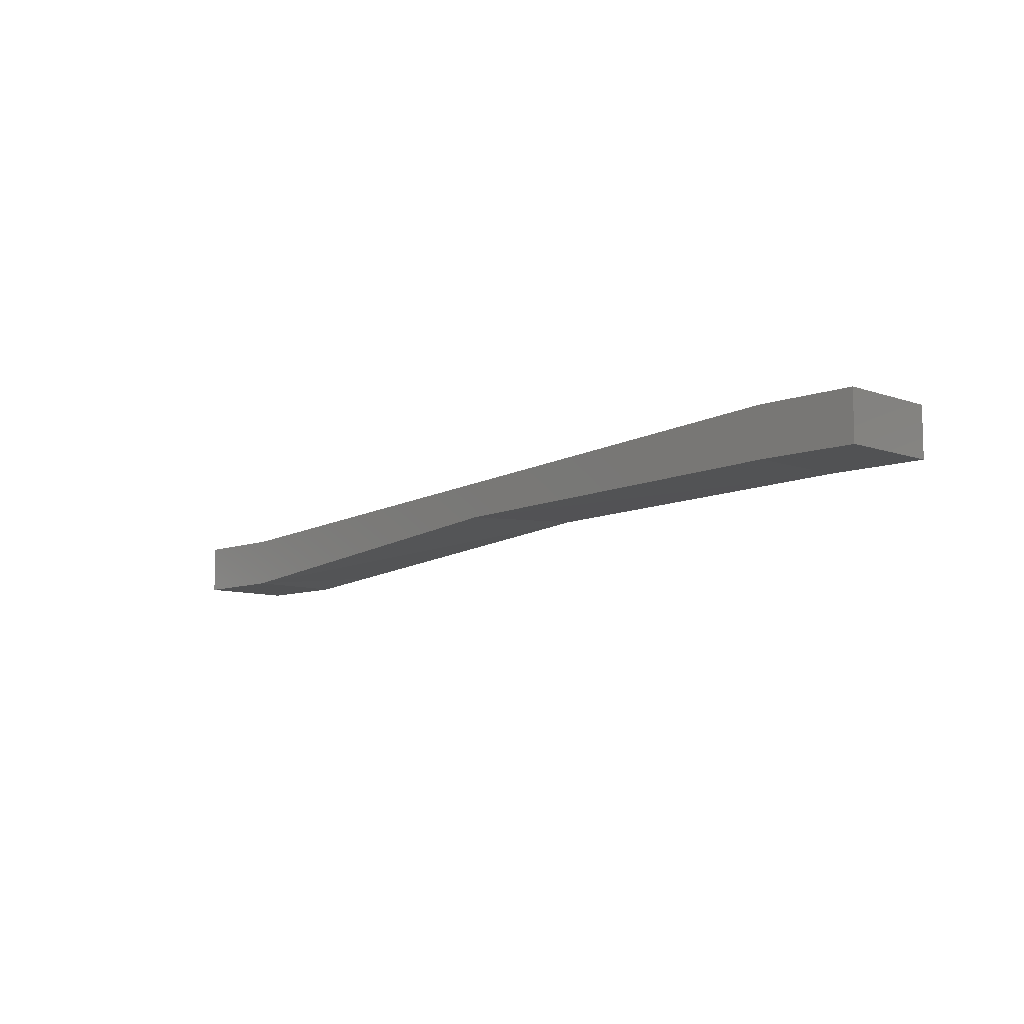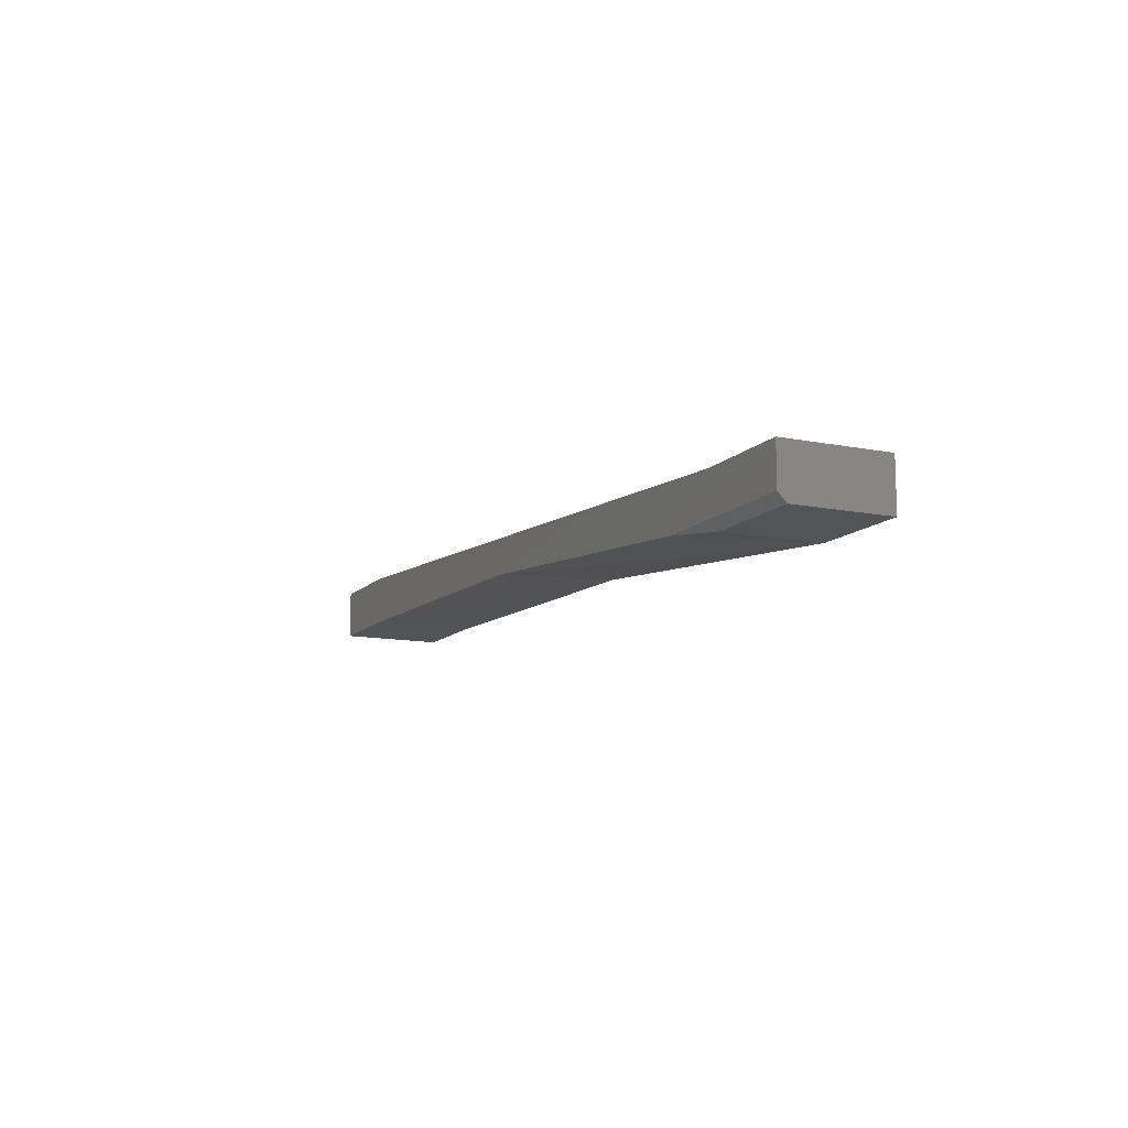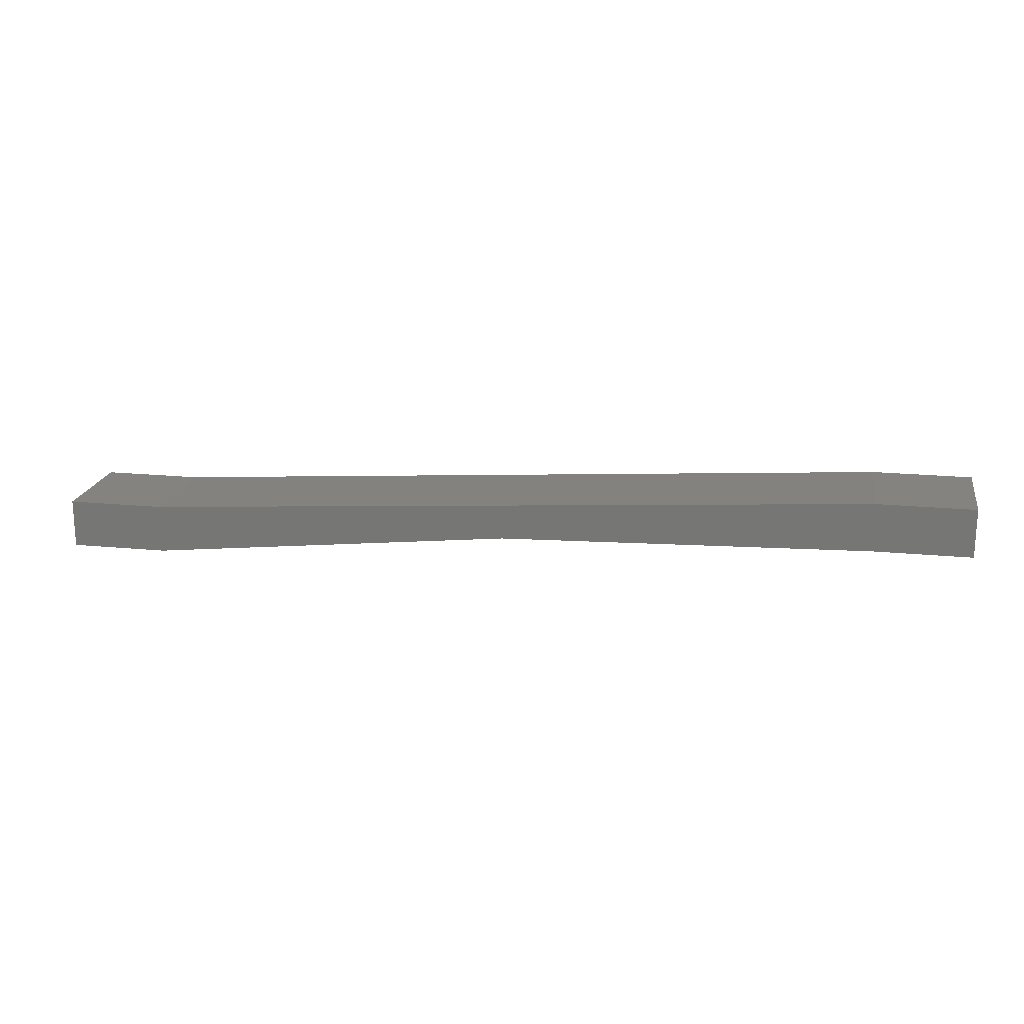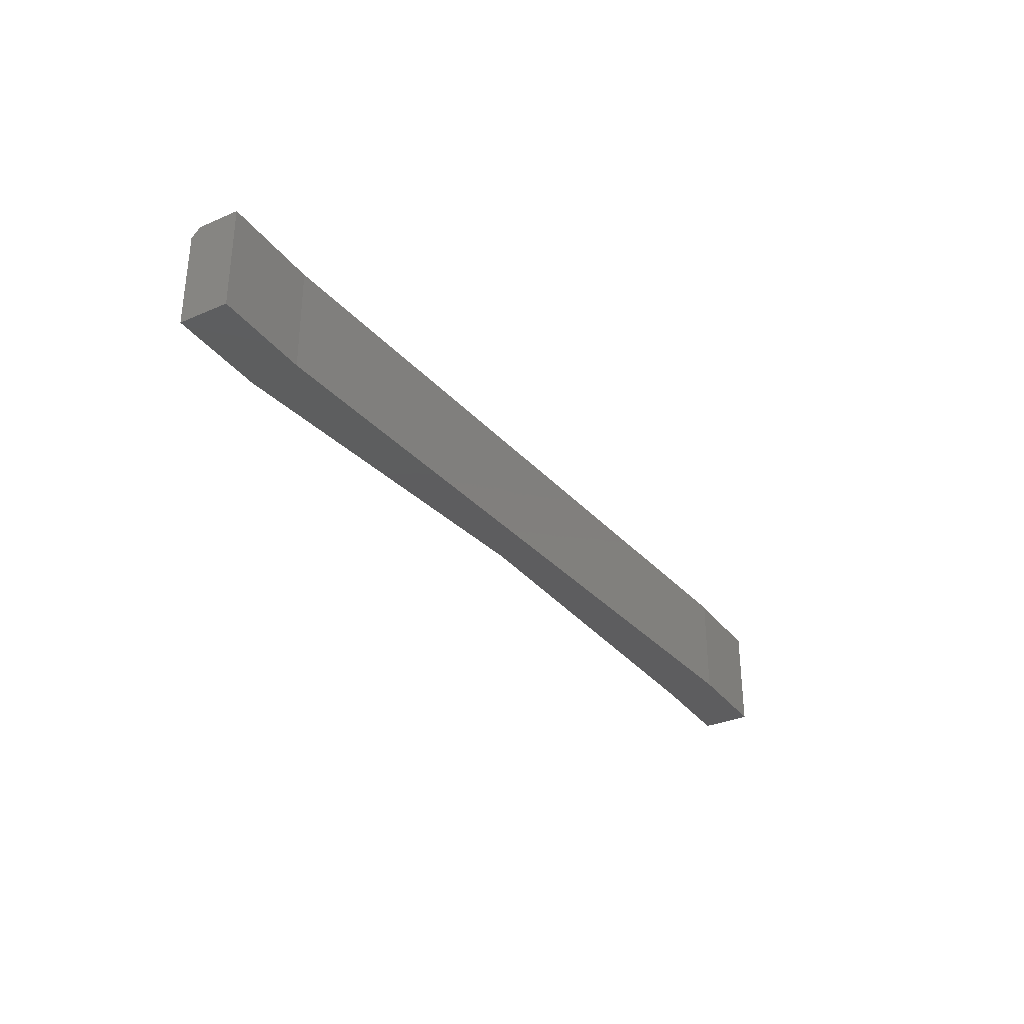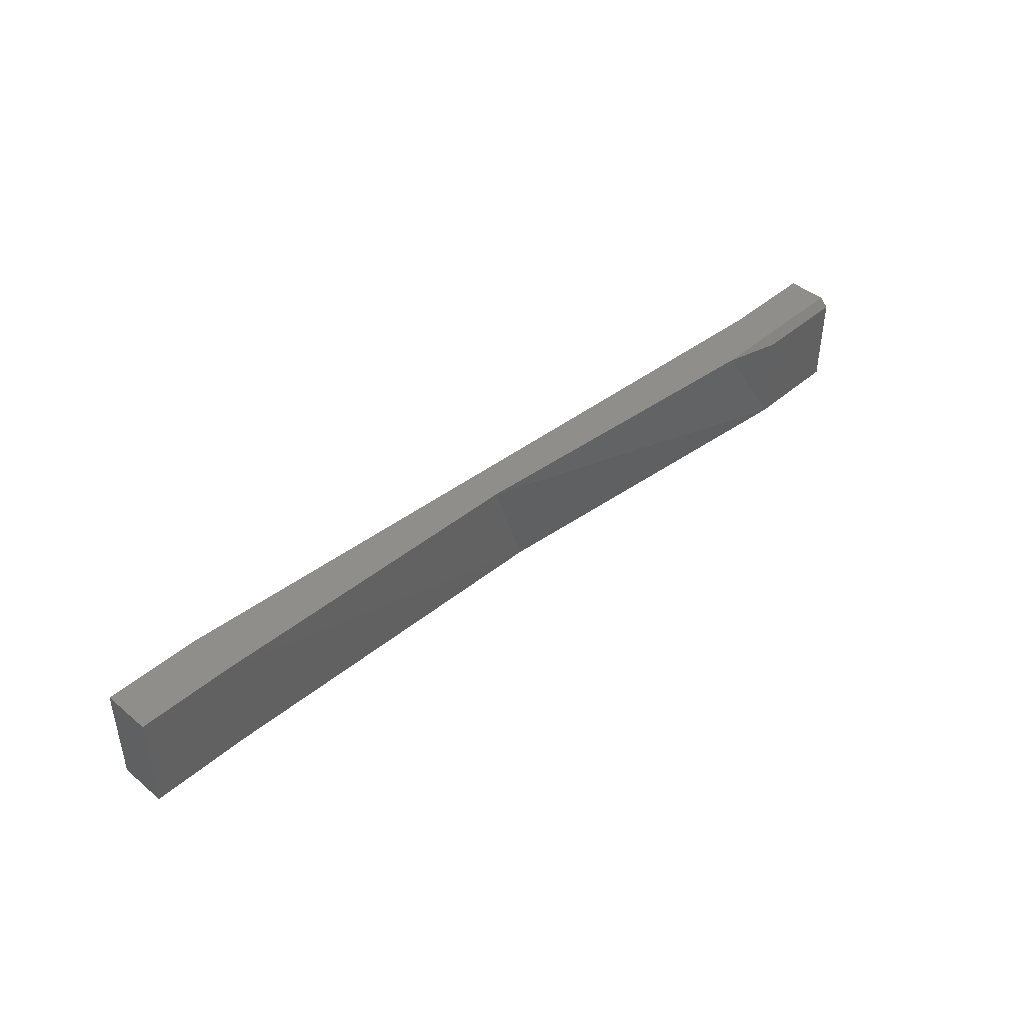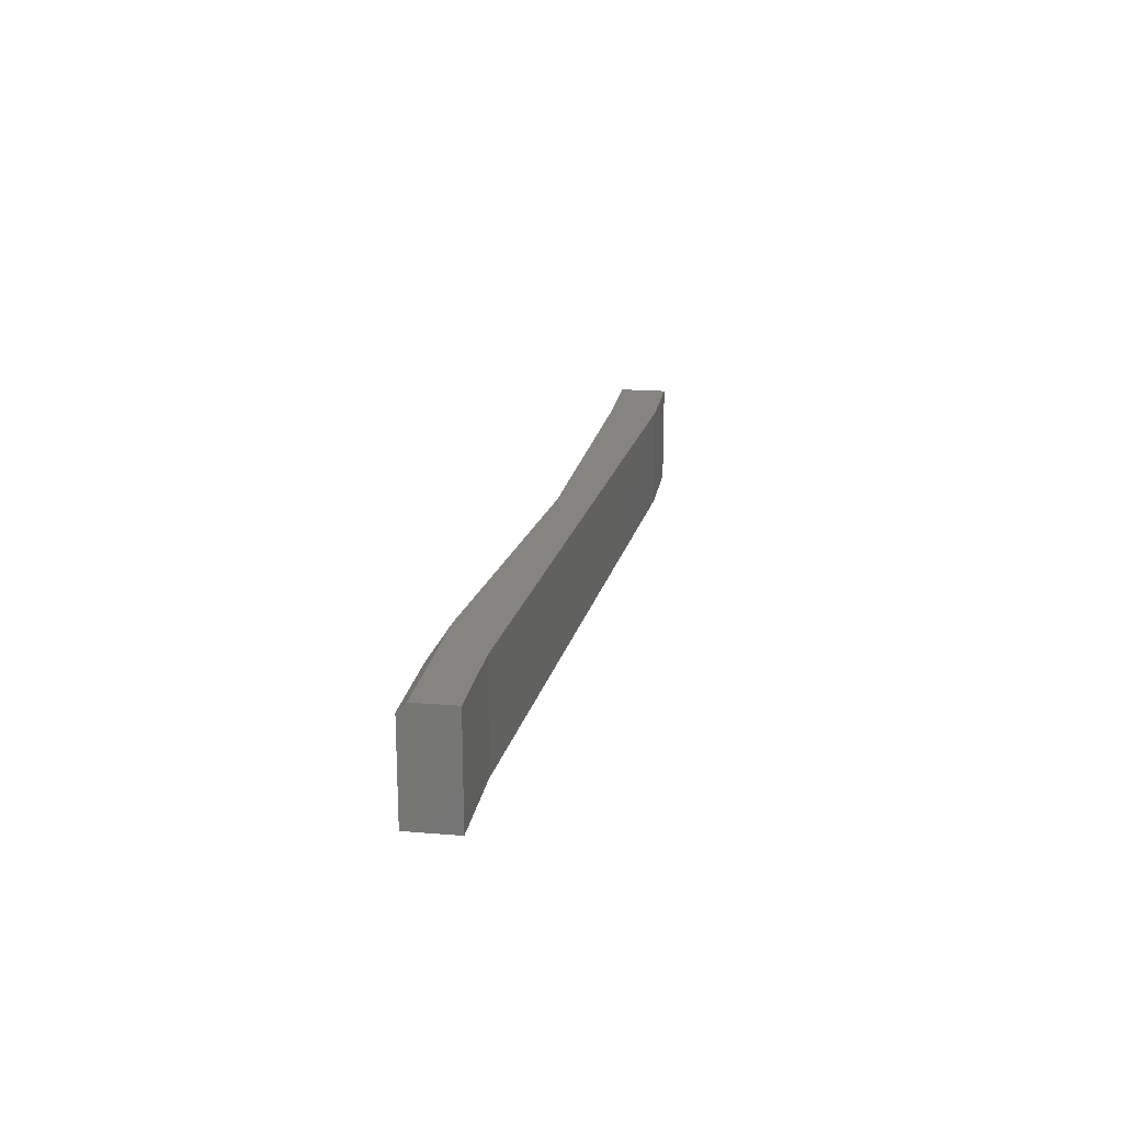
<metadata>
{"format":"stl","ext":"stl","renderer":"f3d","projection":"perspective","resolution":1024,"background":"white","views":[{"elev":-8.8,"azim":-133.9,"up":"+Y"},{"elev":-12.0,"azim":64.6,"up":"+Y"},{"elev":19.1,"azim":-169.5,"up":"+Y"},{"elev":-32.9,"azim":120.8,"up":"+Z"},{"elev":43.3,"azim":-45.5,"up":"+Z"},{"elev":19.3,"azim":98.8,"up":"+Z"}]}
</metadata>
<code>
# stl→obj: 20 verts, 36 faces
v 0.75 0 0.09375
v 0.6612 0 0.09375
v 0.2997 -0.008082 0.09375
v 0.6031 -0.0366 0.09375
v 0.75 -0.0366 0.09375
v -0.09375 0.04441 0.09375
v -0.09375 0 0.09375
v -0.004934 0.04441 0.09375
v -0.004934 0 0.09375
v 0.75 -0.04441 0
v 0.75 0 0
v 0.75 -0.04441 0.08594
v 0.6612 -0.04441 0
v 0.6612 -0.04441 0.08594
v 0.3289 -0.009937 0
v -0.004934 0 0
v 0.6612 0 0
v -0.09375 0 0
v -0.09375 0.04441 0
v -0.004934 0.04441 0
f 1 2 3
f 1 3 4
f 1 4 5
f 6 7 8
f 8 7 9
f 8 9 2
f 2 9 3
f 10 11 12
f 12 11 1
f 12 1 5
f 13 10 14
f 14 10 12
f 14 4 13
f 13 4 3
f 13 3 15
f 15 3 9
f 15 9 16
f 4 14 5
f 5 14 12
f 15 11 13
f 11 10 13
f 11 15 17
f 16 18 19
f 16 19 20
f 16 20 17
f 16 17 15
f 19 18 6
f 6 18 7
f 20 19 8
f 8 19 6
f 2 17 8
f 8 17 20
f 2 1 17
f 17 1 11
f 7 18 9
f 9 18 16

</code>
